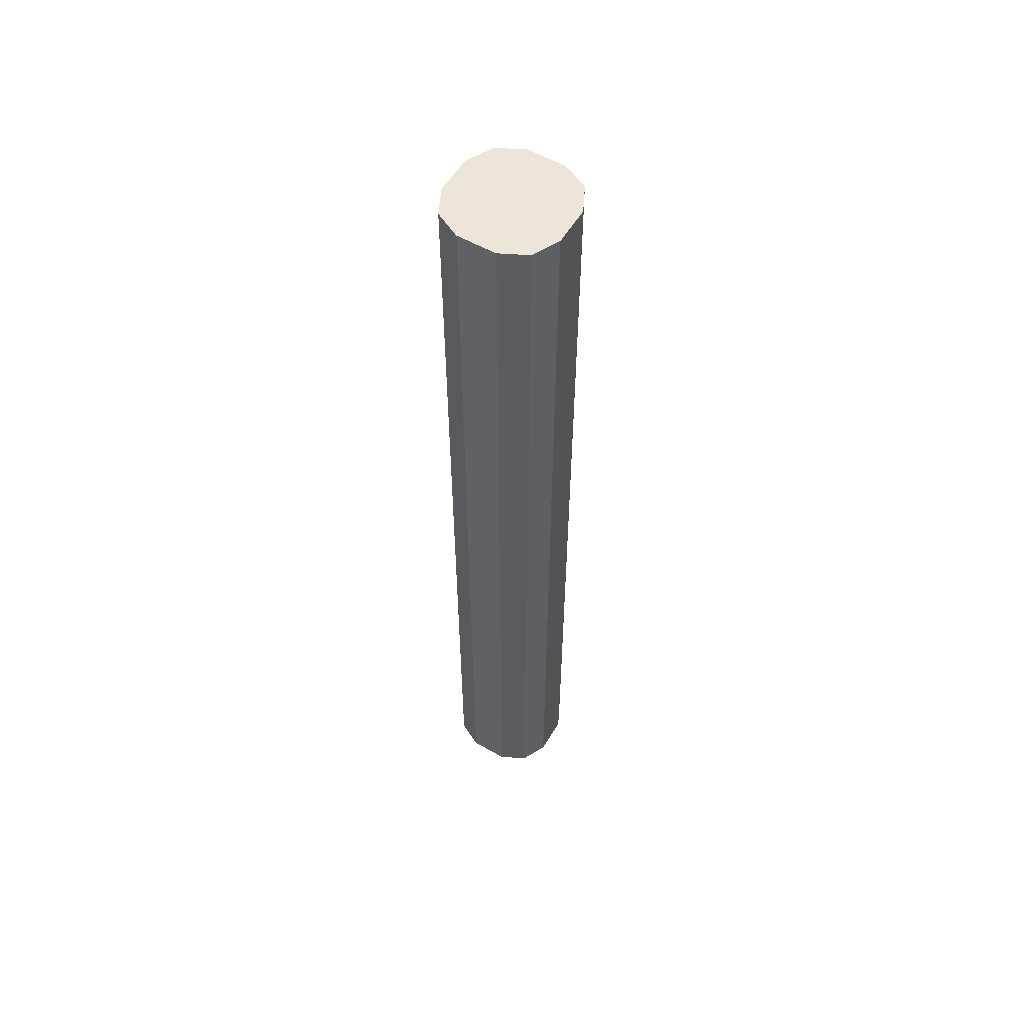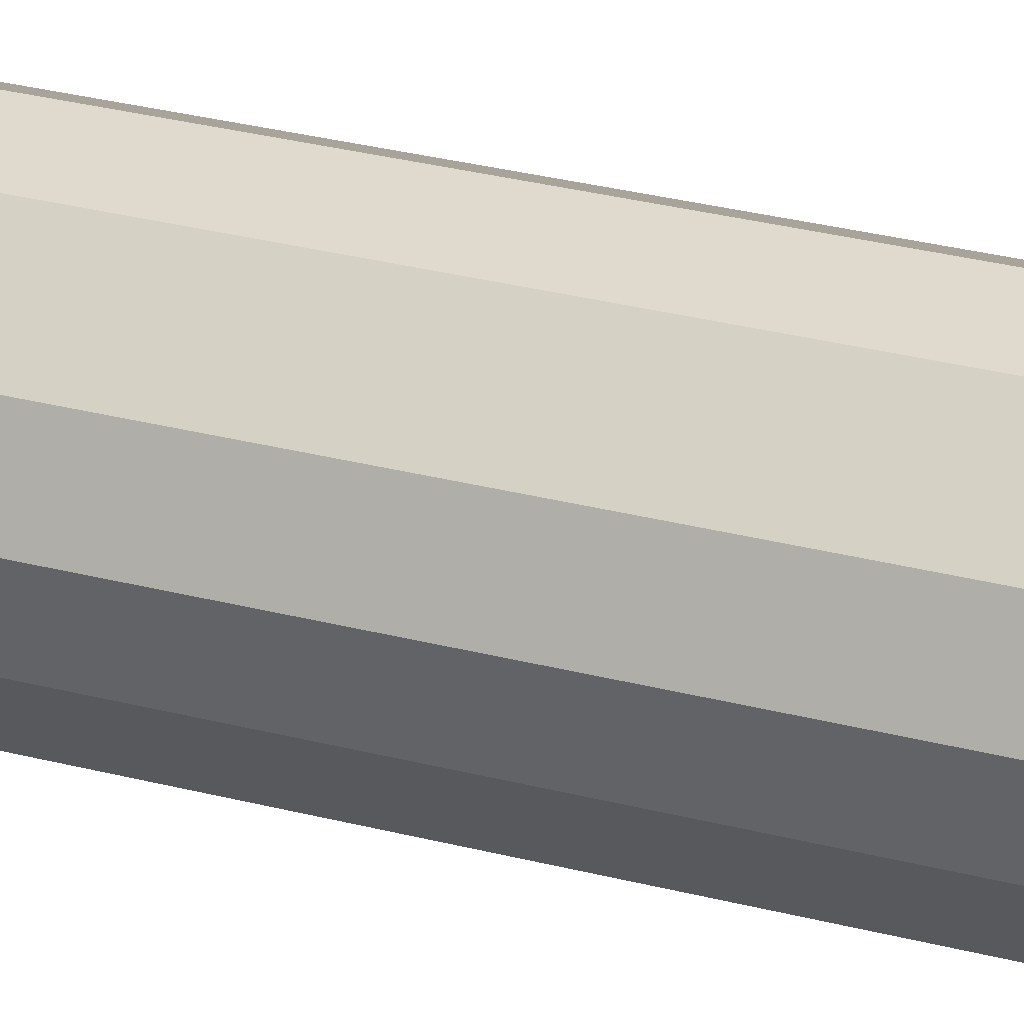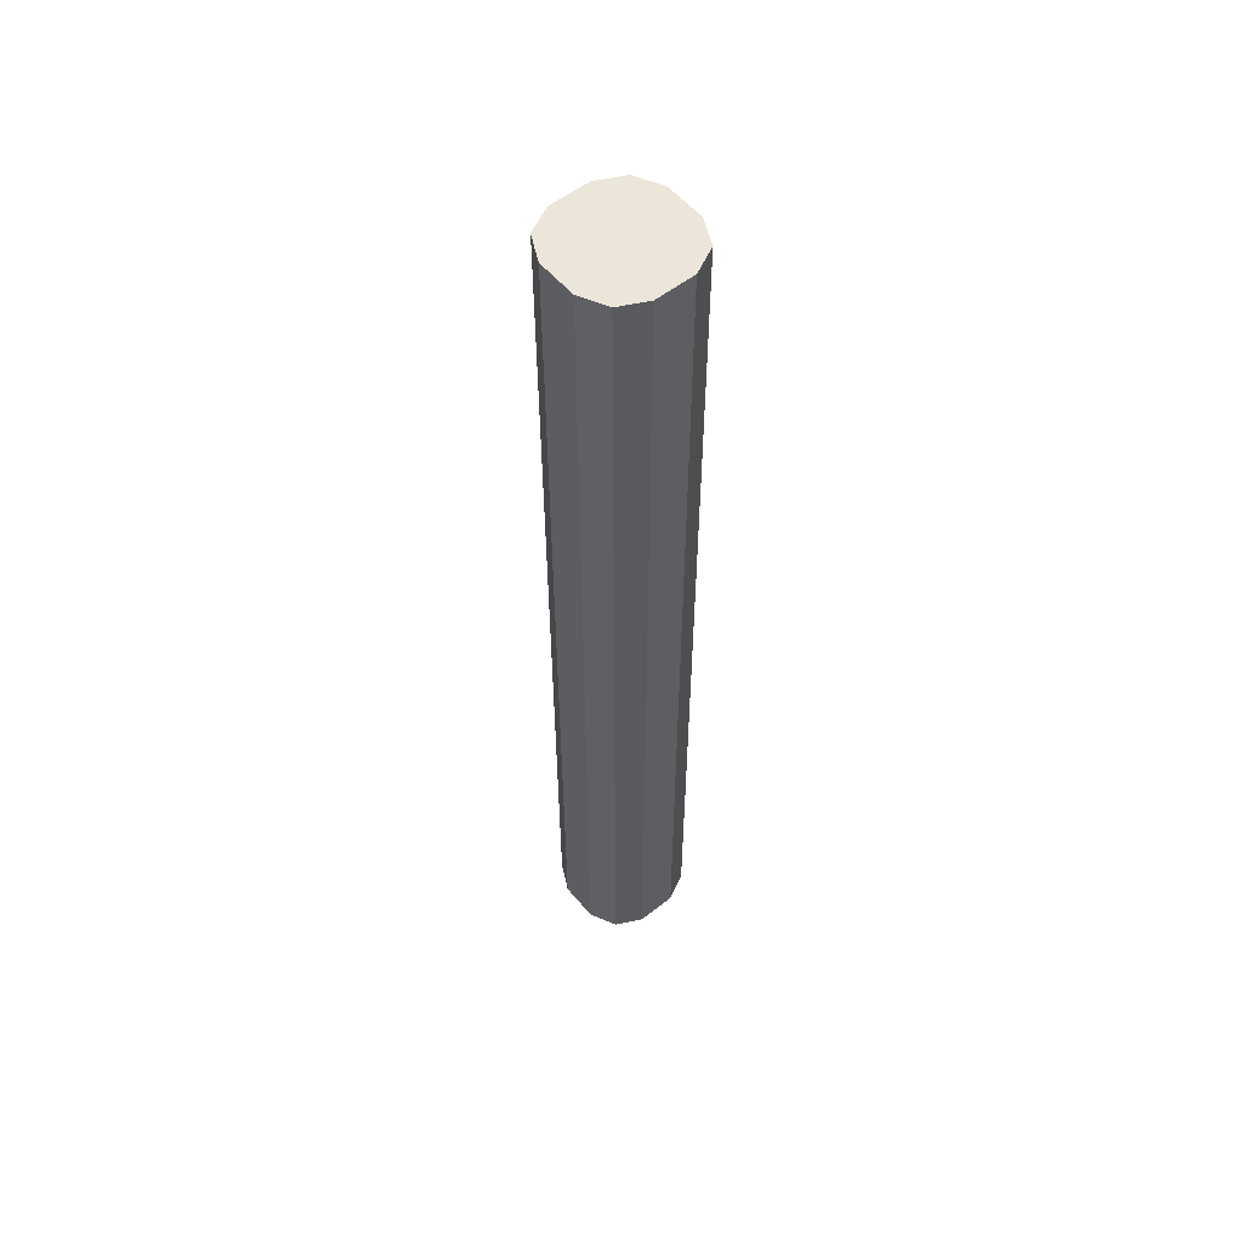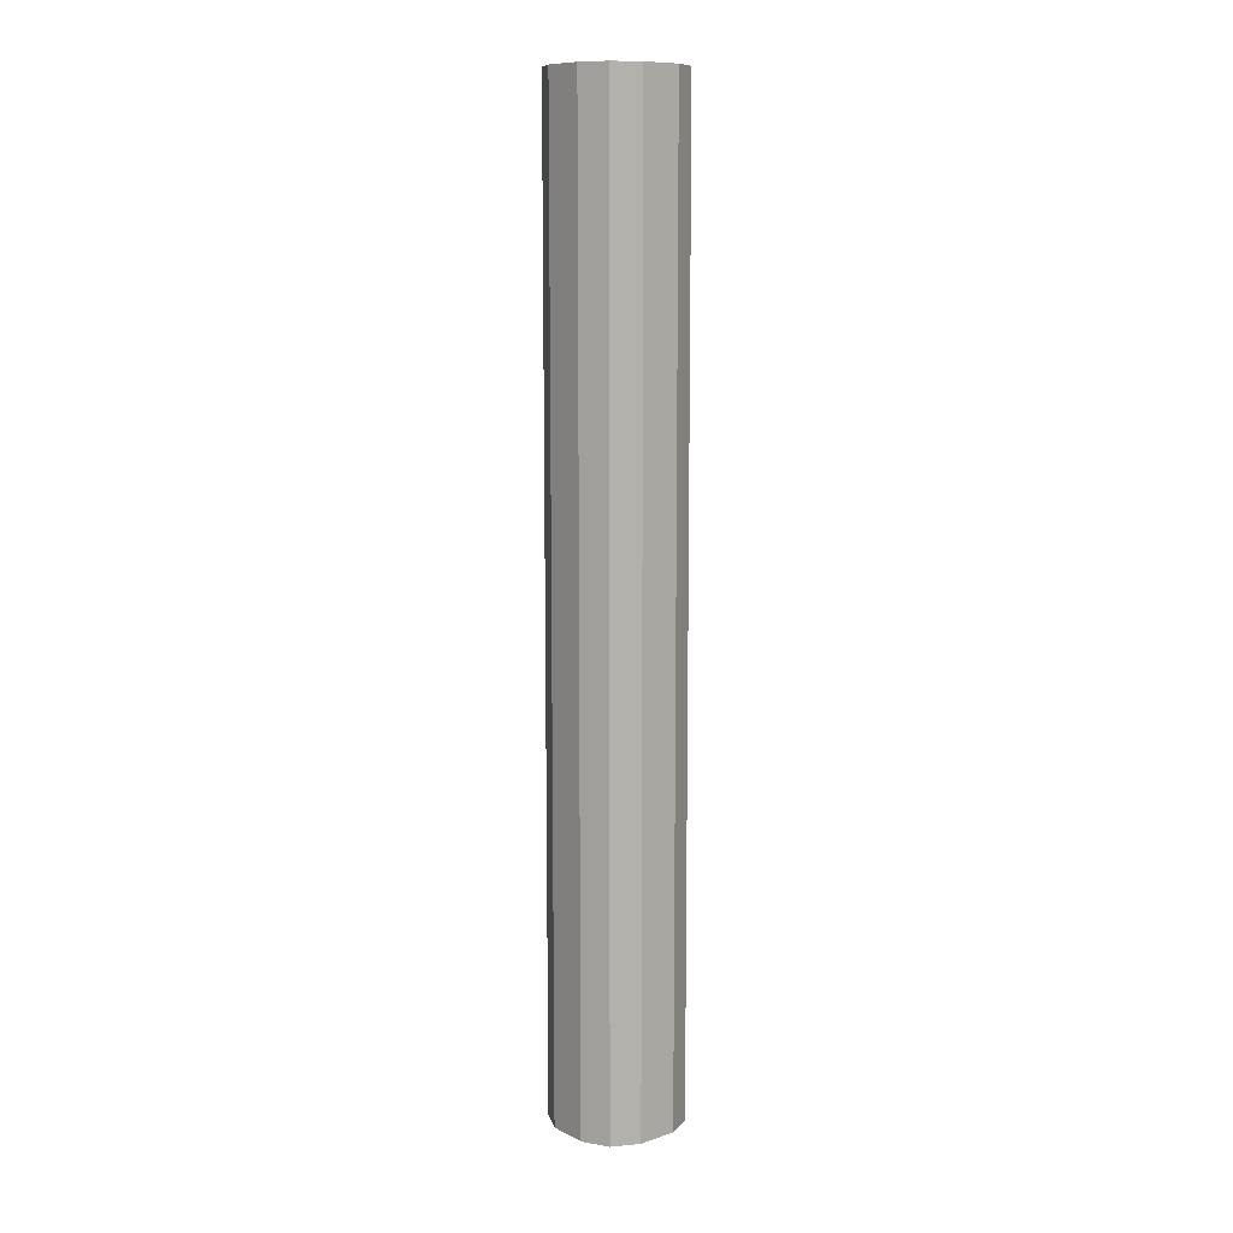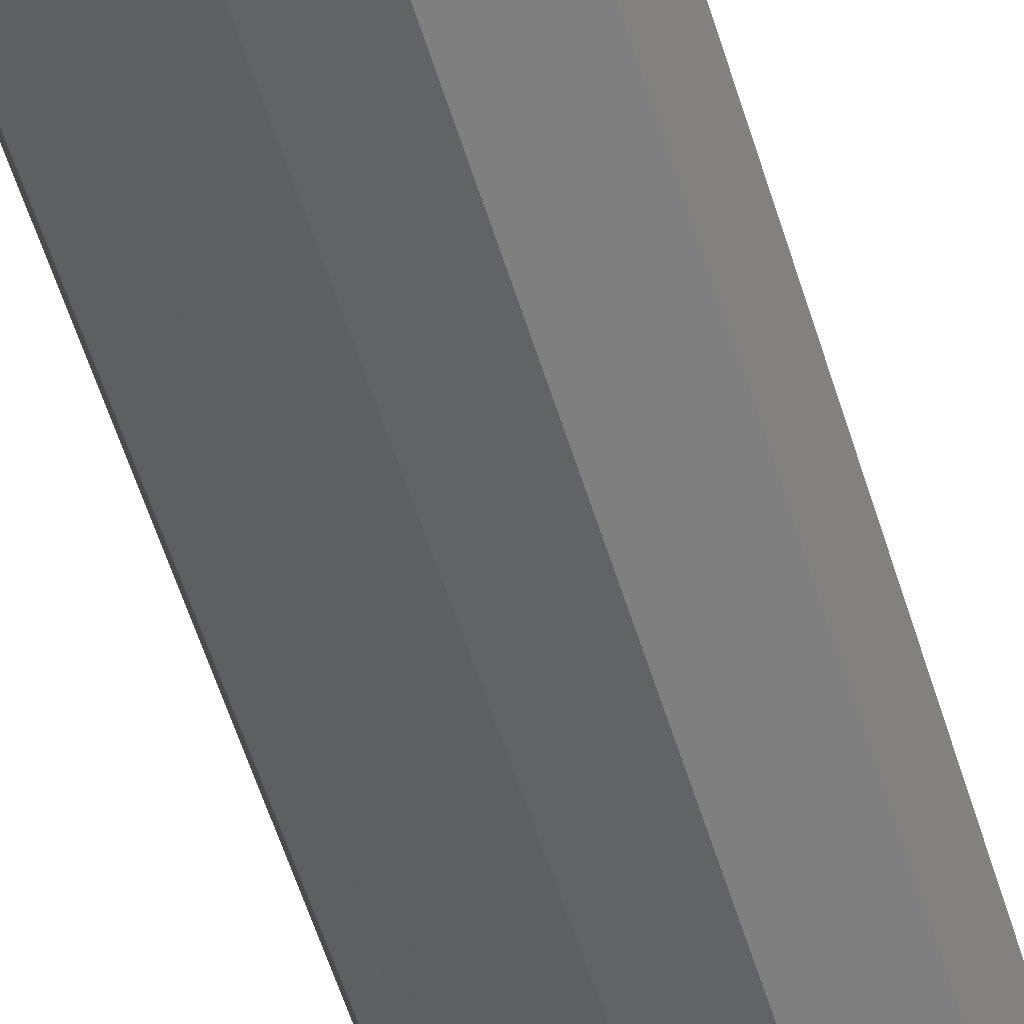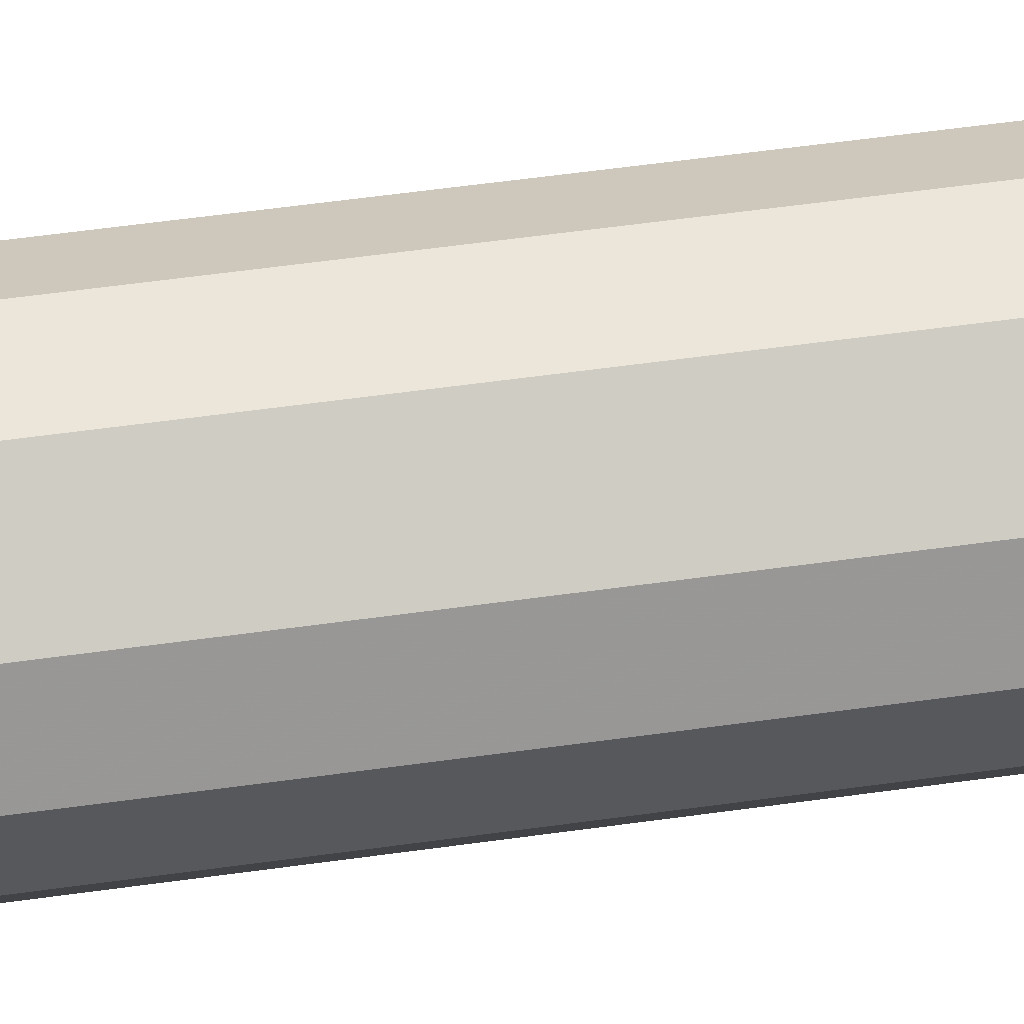
<metadata>
{"format":"obj","ext":"obj","renderer":"f3d","projection":"perspective","resolution":1024,"background":"white","views":[{"elev":56.3,"azim":-104.3,"up":"+Z"},{"elev":20.8,"azim":-61.8,"up":"+Y"},{"elev":55.9,"azim":5.6,"up":"+Z"},{"elev":10.6,"azim":5.3,"up":"+Z"},{"elev":-45.1,"azim":14.5,"up":"+Y"},{"elev":40.7,"azim":-100.6,"up":"+Y"}]}
</metadata>
<code>
v 0.04688 -0.07812 0.3125
v 0.04688 -0.03125 0.3125
v 0 -0.05469 0.3125
v 0.02344 -0.1016 0.3125
v 0.02344 -0.1016 -0.5
v 0.04688 -0.07812 -0.5
v 0.05469 -0.05469 0.3125
v 0.05469 -0.05469 -0.5
v 0.04688 -0.03125 -0.5
v 0.02344 -0.007812 0.3125
v -0.02344 -0.007812 0.3125
v -0.04688 -0.03125 0.3125
v -0.04688 -0.07812 0.3125
v -0.02344 -0.1016 0.3125
v 0 -0.1094 0.3125
v 0 -0.1094 -0.5
v -0.02344 -0.1016 -0.5
v 0 -0.05469 -0.5
v -0.05469 -0.05469 0.3125
v -0.04688 -0.03125 -0.5
v -0.05469 -0.05469 -0.5
v -0.04688 -0.07812 -0.5
v 0 0 0.3125
v 0.02344 -0.007812 -0.5
v 0 0 -0.5
v -0.02344 -0.007812 -0.5
f 1 2 3
f 1 3 4
f 1 7 2
f 2 7 8
f 2 8 9
f 2 10 3
f 3 10 11
f 3 11 12
f 3 12 13
f 3 13 14
f 3 14 4
f 4 14 15
f 4 15 16
f 4 16 5
f 5 16 17
f 5 17 18
f 5 18 6
f 6 18 9
f 6 9 8
f 19 13 12
f 23 11 10
f 20 26 18
f 20 18 22
f 20 22 21
f 24 9 18
f 24 18 26
f 24 26 25
f 18 17 22
f 1 4 5
f 1 5 6
f 1 6 7
f 6 8 7
f 2 9 10
f 19 12 20
f 19 20 21
f 19 21 13
f 13 21 22
f 13 22 14
f 14 22 17
f 14 17 15
f 15 17 16
f 23 10 24
f 23 24 25
f 23 25 11
f 11 25 26
f 11 26 12
f 12 26 20
f 10 9 24

</code>
